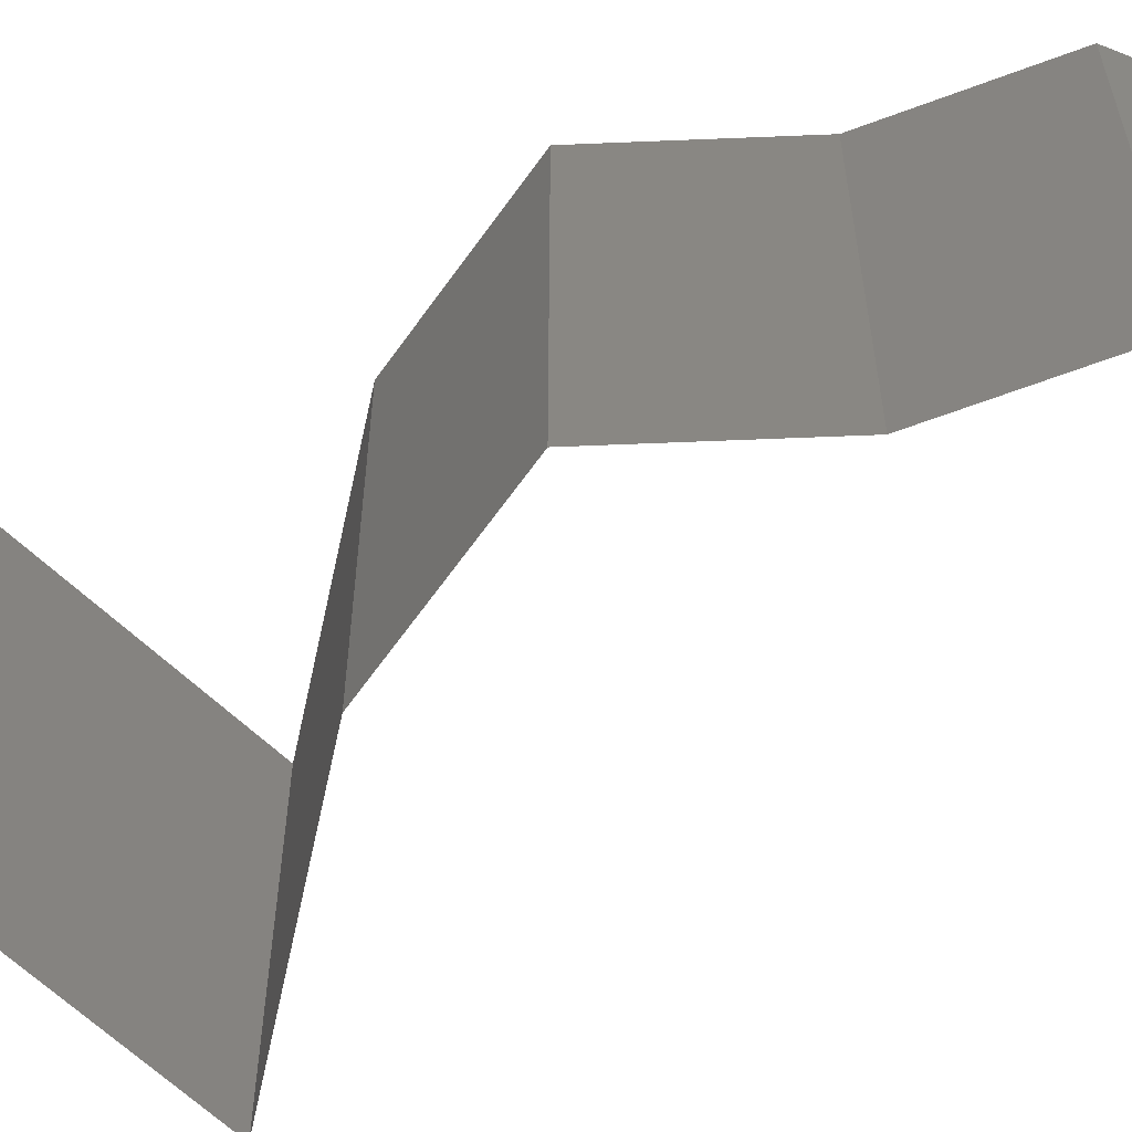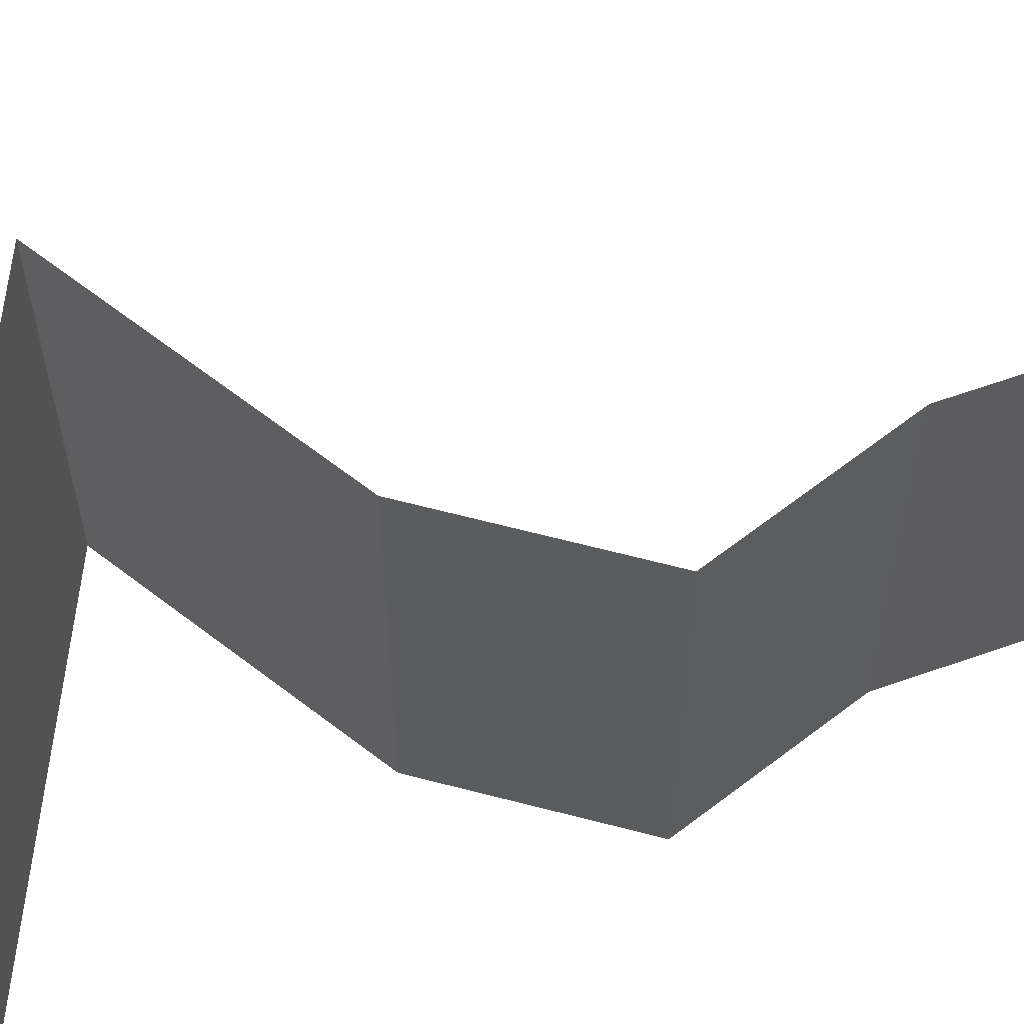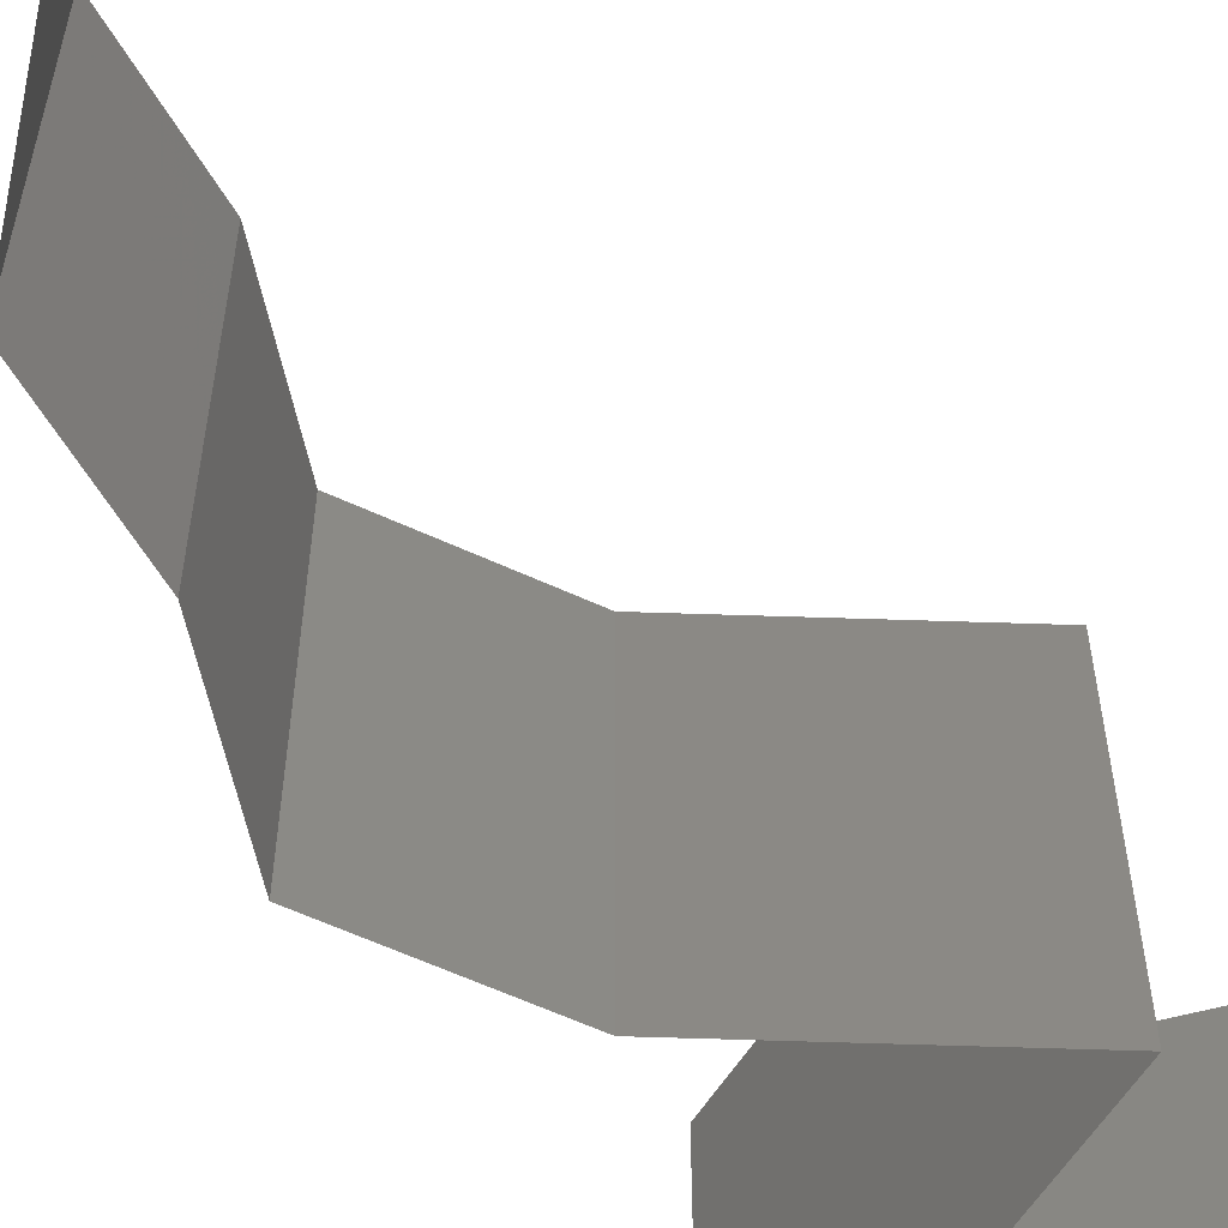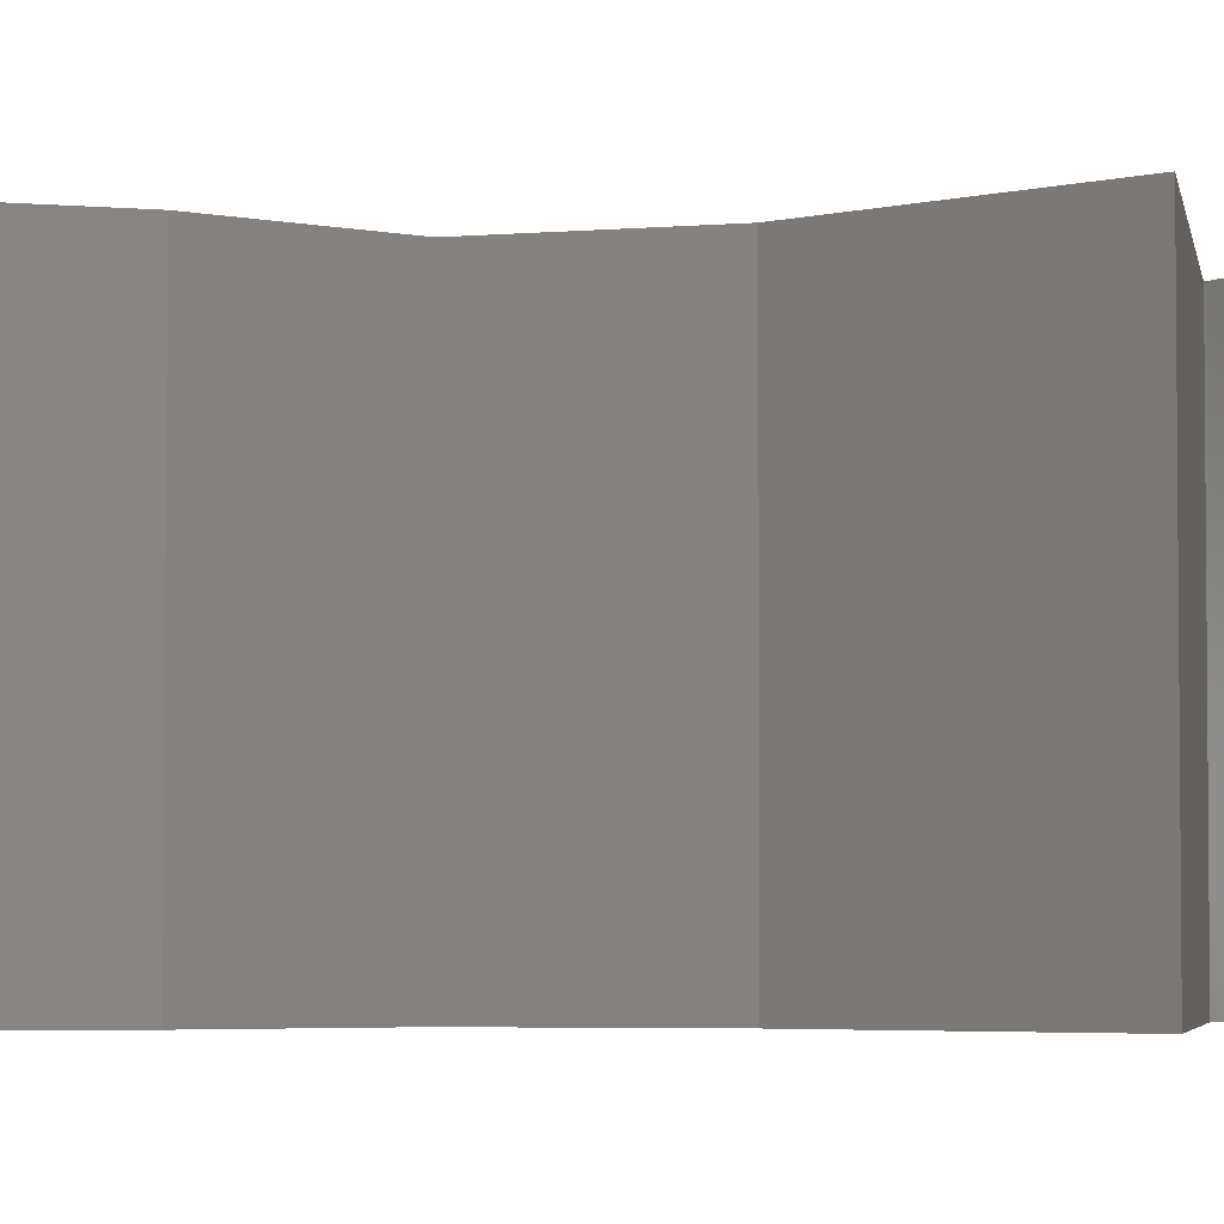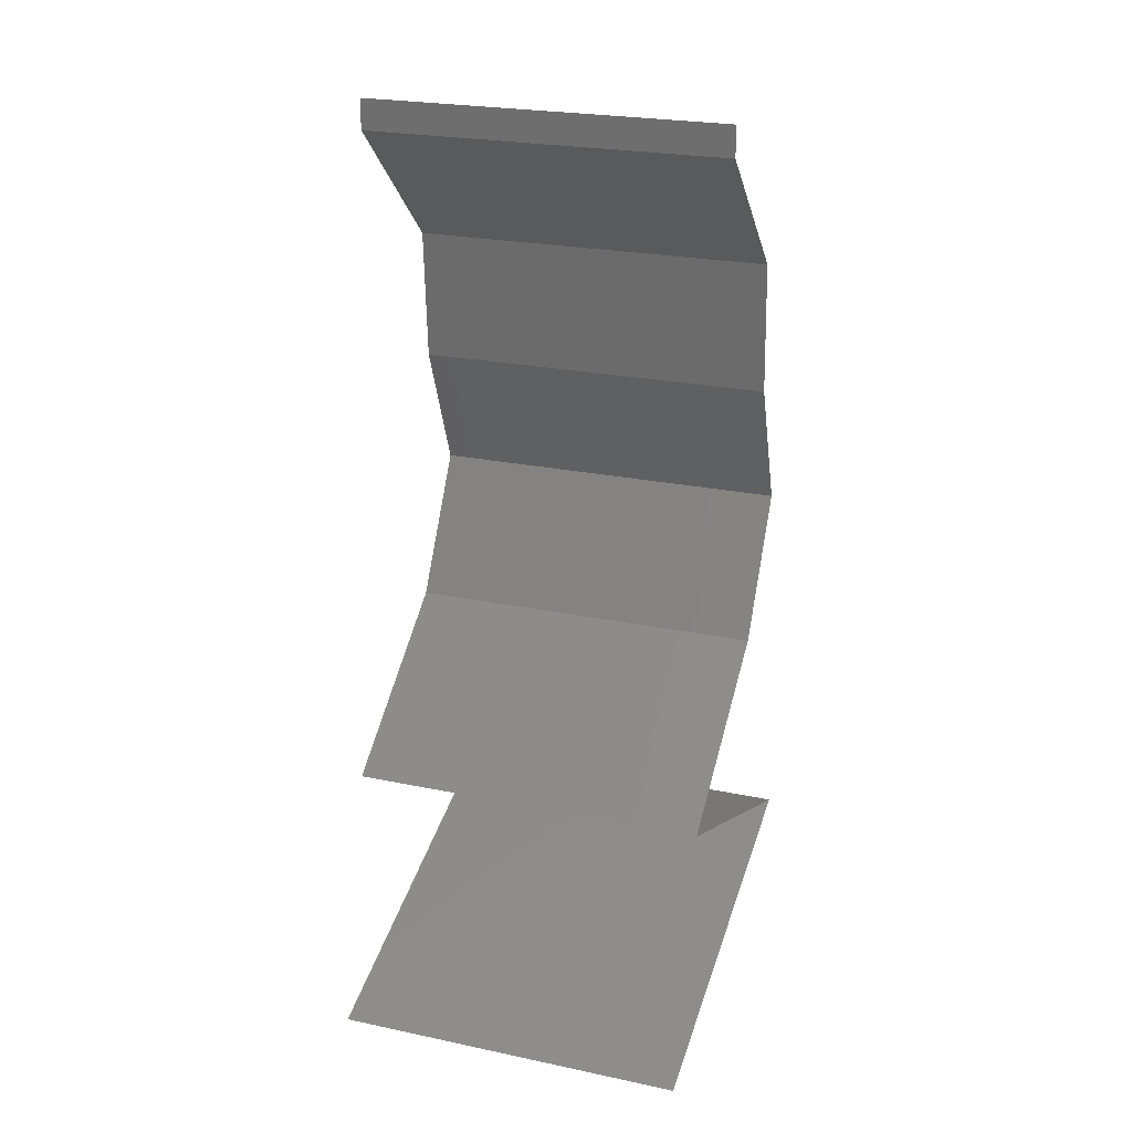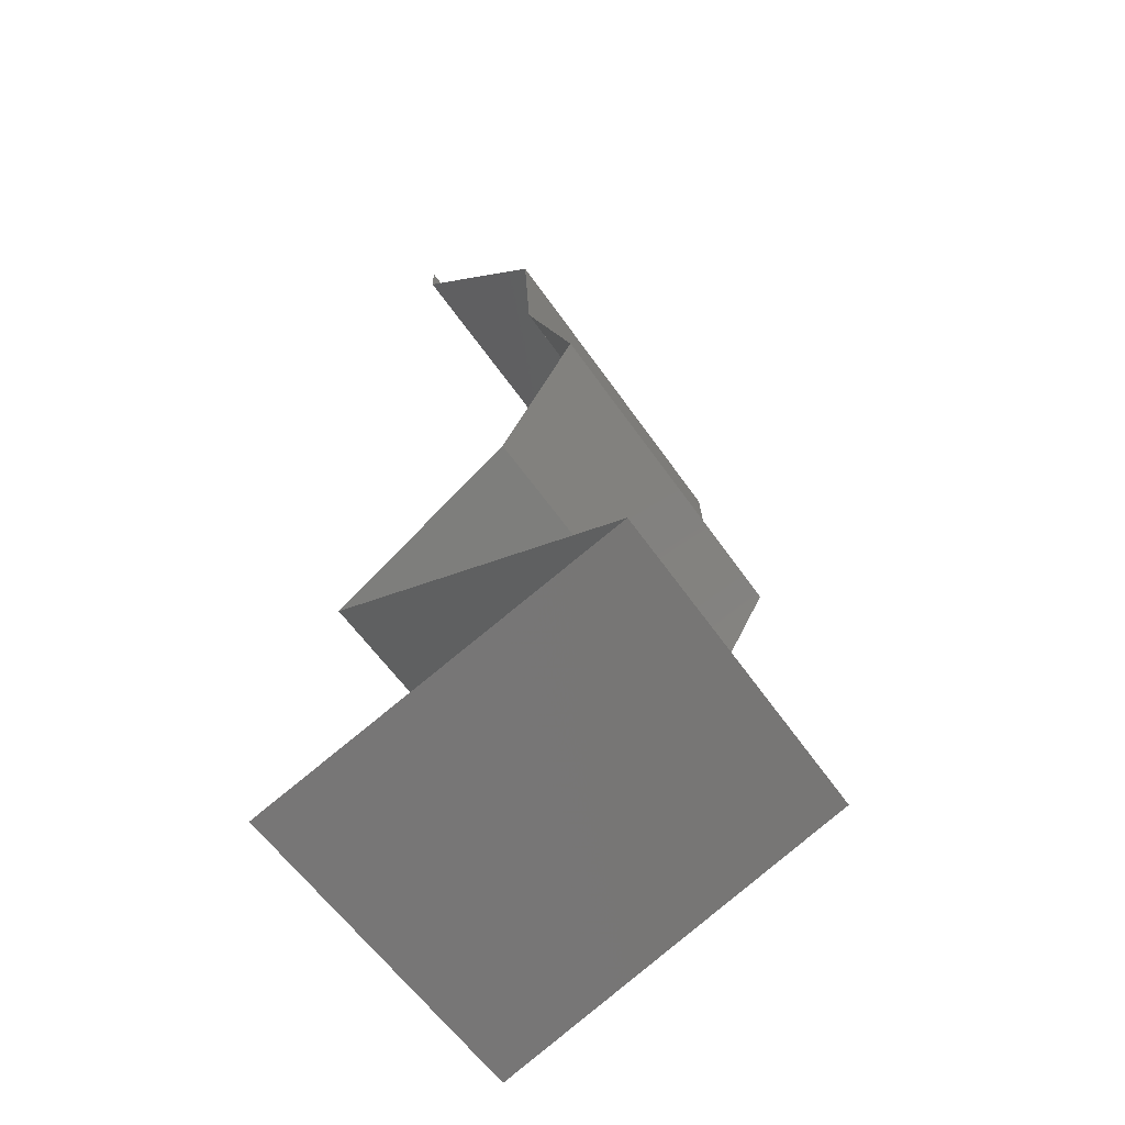
<metadata>
{"format":"stl","ext":"stl","renderer":"f3d","projection":"perspective","resolution":1024,"background":"white","views":[{"elev":-64.3,"azim":114.0,"up":"+Z"},{"elev":65.3,"azim":73.9,"up":"+Z"},{"elev":-61.3,"azim":-145.8,"up":"+Z"},{"elev":-4.0,"azim":-103.8,"up":"+Z"},{"elev":23.9,"azim":-70.7,"up":"+Y"},{"elev":-58.4,"azim":34.3,"up":"+Y"}]}
</metadata>
<code>
# stl→obj: 49 verts, 70 faces
v 0.04 0.05833 0
v 0.04 0.06 0
v 0.04 0.06 0.01
v 0.04 0.05833 0.01
v 0.04 0.06 0.02
v 0.04 0.05833 0.02
v 0.04378 0.05468 0.005
v 0.04756 0.05104 0
v 0.04756 0.05104 0.02
v 0.04378 0.05468 0.015
v 0.04756 0.05104 0.01
v 0.04798 0.04375 0.01
v 0.04777 0.04739 0.005
v 0.04777 0.04739 0.015
v 0.04798 0.04375 0
v 0.04798 0.04375 0.02
v 0.04942 0.0401 0.015
v 0.05087 0.03646 0
v 0.04942 0.0401 0.005
v 0.05087 0.03646 0.01
v 0.05087 0.03646 0.02
v 0.0487 0.03281 0.015
v 0.04653 0.02916 0
v 0.0487 0.03281 0.005
v 0.04653 0.02916 0.01
v 0.04653 0.02916 0.02
v 0.04153 0.02552 0
v 0.03653 0.02187 0.01
v 0.04153 0.02552 0.02
v 0.03653 0.02187 0
v 0.03653 0.02187 0.02
v 0.04346 0.01897 0.00764
v 0.04522 0.01823 0
v 0.05391 0.01458 0.01
v 0.04755 0.01725 0.01308
v 0.05391 0.01458 0.02
v 0.04522 0.01823 0.02
v 0.05391 0.01458 0
v 0.04957 0.01641 0.005
v 0.04177 0.01968 0.0142
v 0.03313 0.007291 0
v 0.04115 0.01011 0.008298
v 0.03313 0.007291 0.01
v 0.04352 0.01094 0
v 0.04352 0.01094 0.02
v 0.04696 0.01215 0.01259
v 0.03313 0.007291 0.02
v 0.03859 0.009208 0.01479
v 0.04793 0.01248 0.006132
f 1 2 3
f 4 5 6
f 3 5 4
f 1 3 4
f 1 7 8
f 9 10 6
f 7 10 11
f 6 10 4
f 4 10 7
f 8 7 11
f 11 10 9
f 4 7 1
f 12 13 11
f 11 14 12
f 8 13 15
f 16 14 9
f 11 13 8
f 9 14 11
f 15 13 12
f 12 14 16
f 16 17 12
f 18 19 20
f 12 19 15
f 20 17 21
f 21 17 16
f 20 19 12
f 12 17 20
f 15 19 18
f 21 22 20
f 23 24 25
f 20 24 18
f 25 22 26
f 25 24 20
f 20 22 25
f 18 24 23
f 26 22 21
f 27 25 28
f 28 25 29
f 27 23 25
f 25 26 29
f 28 30 27
f 29 31 28
f 30 32 33
f 28 32 30
f 34 35 36
f 36 35 37
f 38 39 34
f 31 40 28
f 37 40 31
f 33 39 38
f 34 39 35
f 35 39 32
f 40 32 28
f 32 39 33
f 40 35 32
f 37 35 40
f 41 42 43
f 44 42 41
f 45 46 36
f 36 46 34
f 47 48 45
f 38 49 44
f 43 48 47
f 34 49 38
f 45 48 46
f 46 48 42
f 49 42 44
f 42 48 43
f 49 46 42
f 34 46 49

</code>
